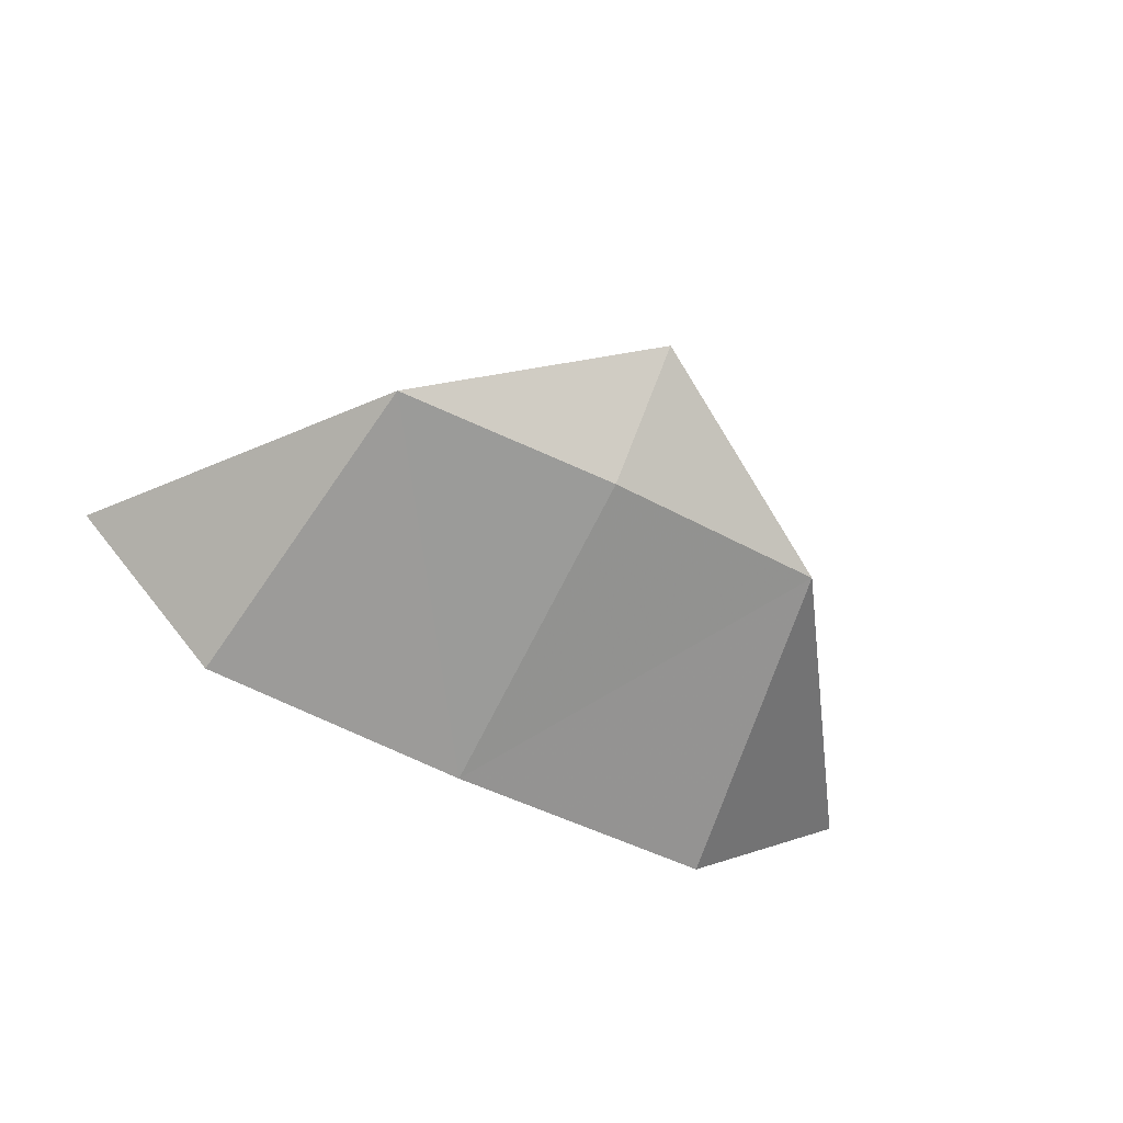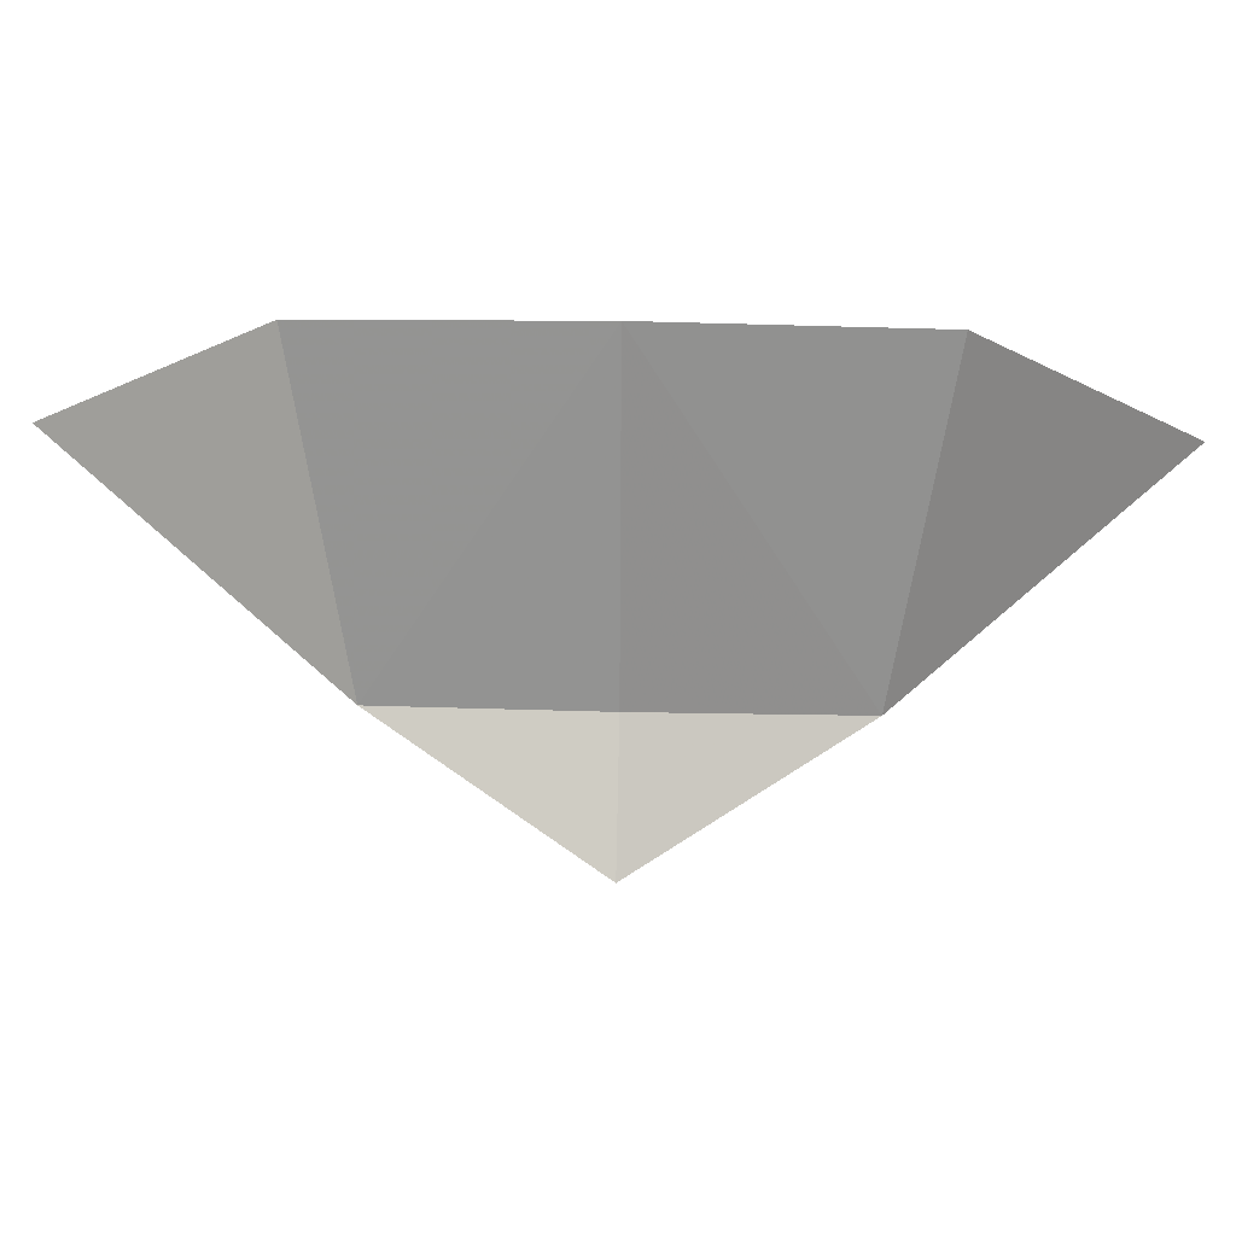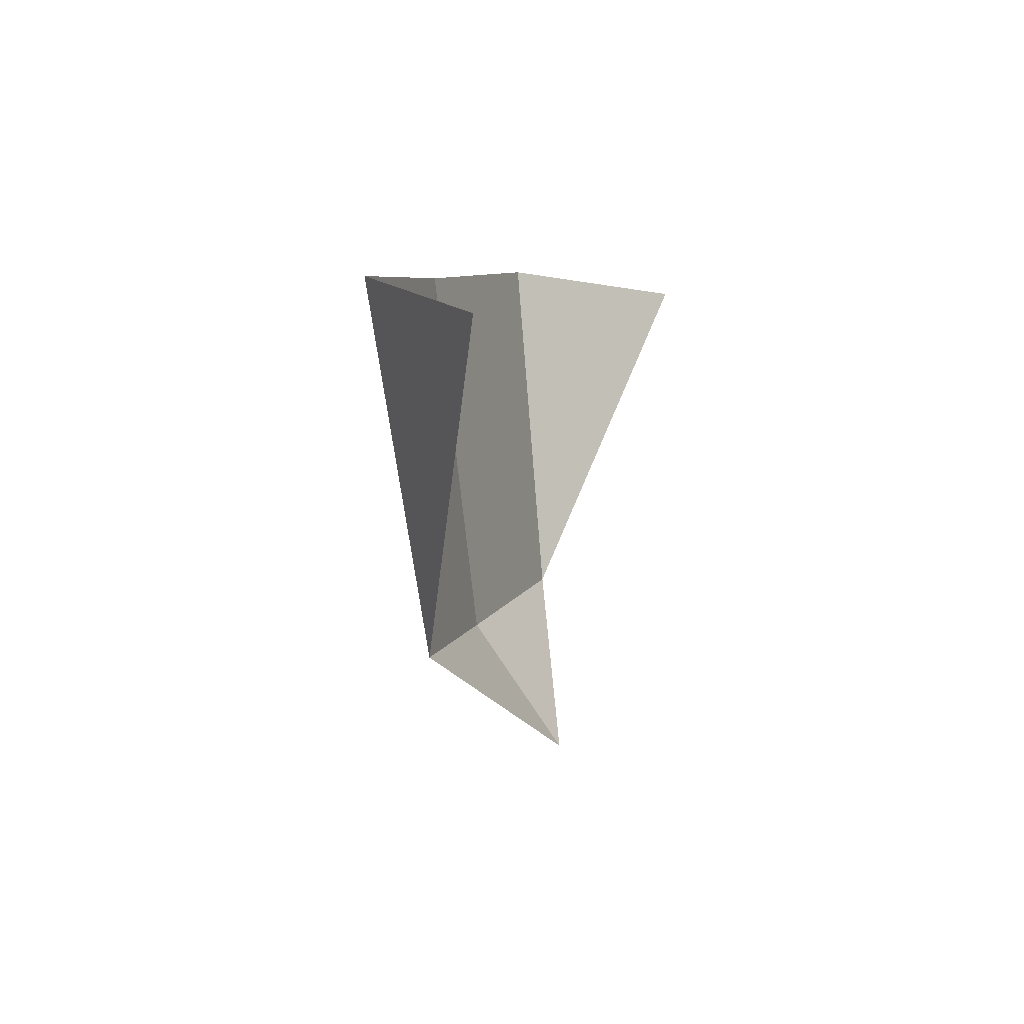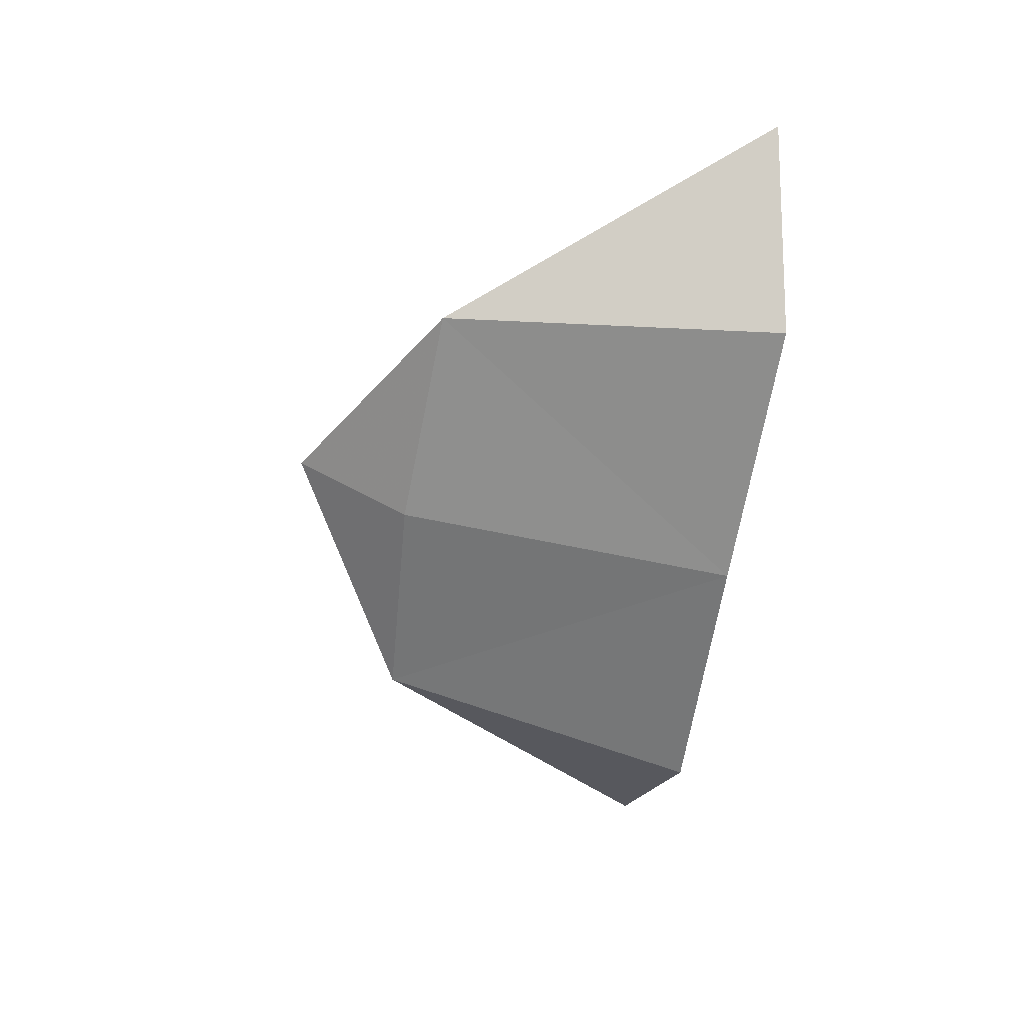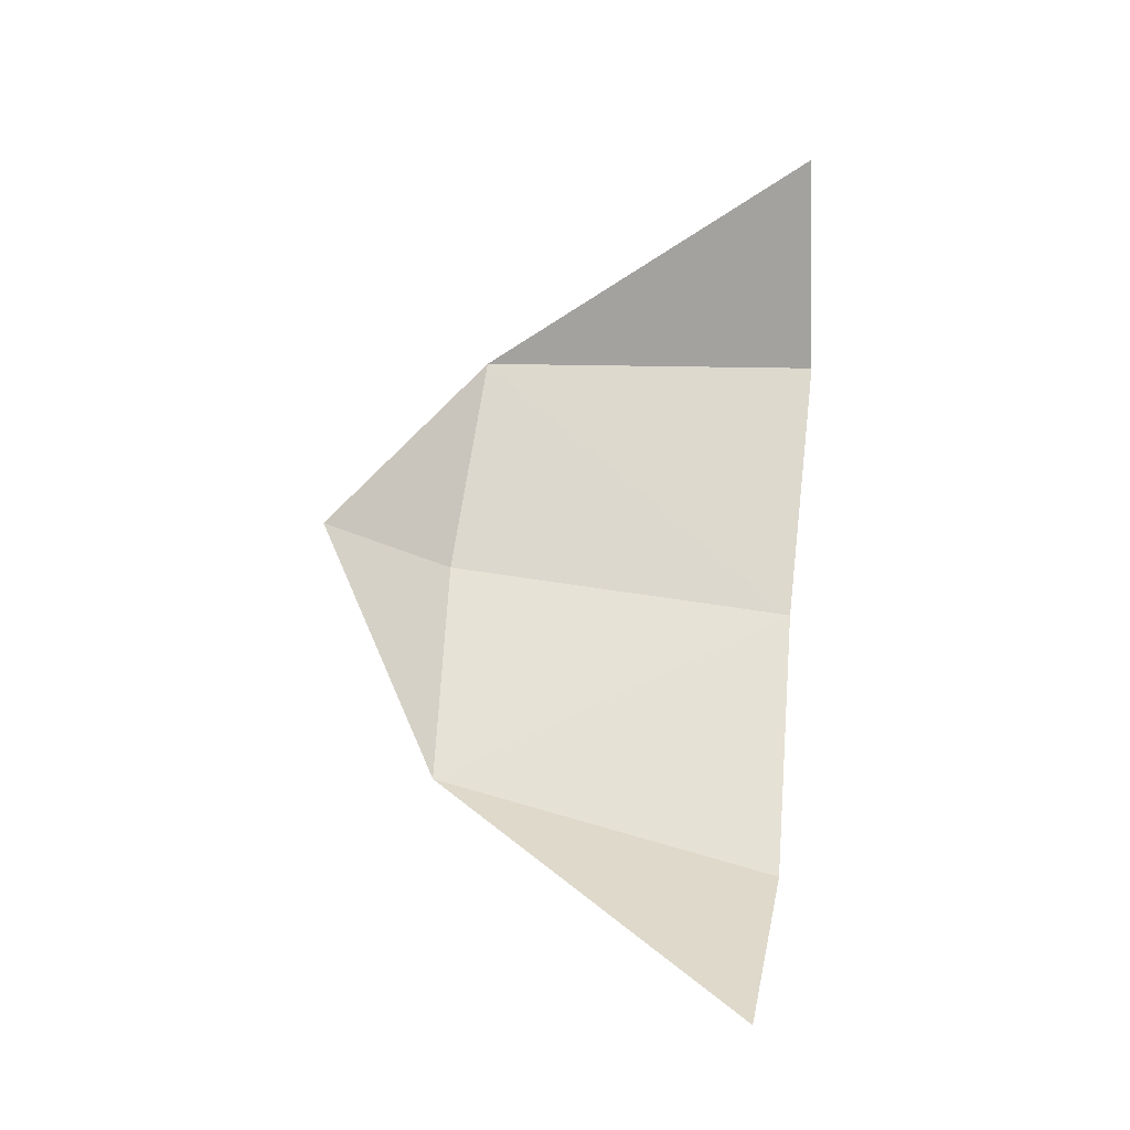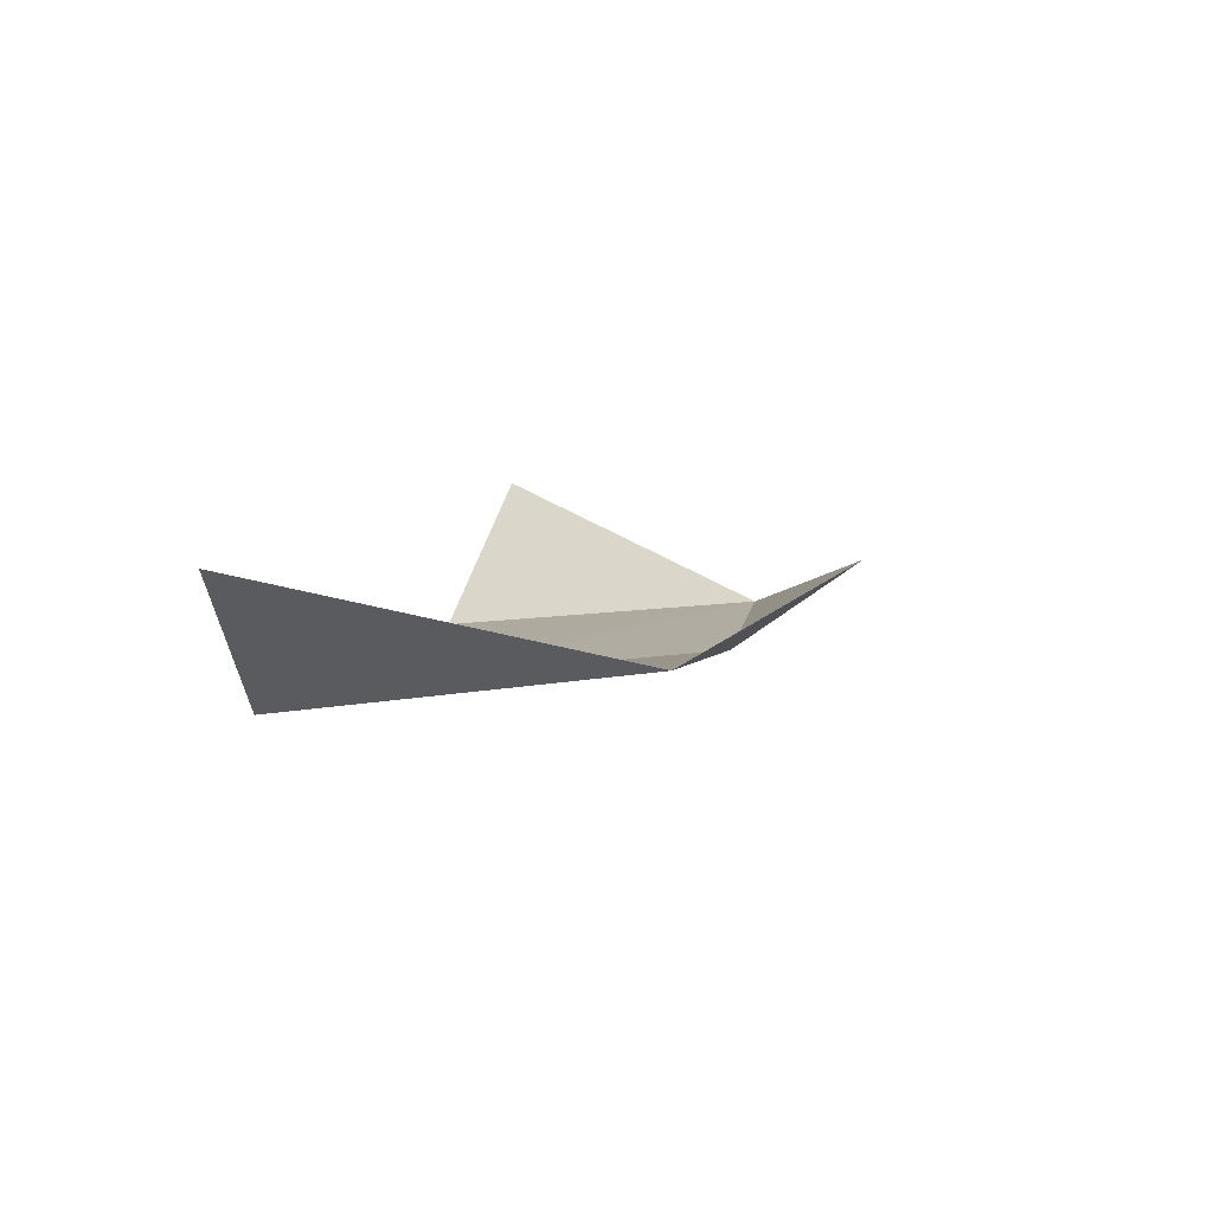
<metadata>
{"format":"obj","ext":"obj","renderer":"f3d","projection":"perspective","resolution":1024,"background":"white","views":[{"elev":-61.5,"azim":153.4,"up":"+Y"},{"elev":30.6,"azim":-177.9,"up":"+Z"},{"elev":7.3,"azim":103.9,"up":"+Z"},{"elev":-60.8,"azim":-98.4,"up":"+Y"},{"elev":68.2,"azim":-84.1,"up":"+Y"},{"elev":7.5,"azim":102.6,"up":"+Y"}]}
</metadata>
<code>
v 0.2209 -2.373 -0.3539
v 0.4343 -2.275 -0.04585
v 0.2713 -2.413 -0.0198
v 0.2209 -2.373 -0.3539
v 0.2713 -2.413 -0.0198
v 0 -2.43 -0.02405
v 0 -2.389 -0.3655
v -0.2209 -2.373 -0.3539
v 0 -2.389 -0.3655
v 0 -2.43 -0.02405
v -0.2713 -2.413 -0.0198
v -0.2209 -2.373 -0.3539
v -0.2713 -2.413 -0.0198
v -0.4343 -2.275 -0.04585
v 0 -2.304 -0.4831
v 0.2209 -2.373 -0.3539
v 0 -2.389 -0.3655
v 0 -2.389 -0.3655
v -0.2209 -2.373 -0.3539
v 0 -2.304 -0.4831
g mesh6833659
f 1 2 3
f 4 5 6
f 6 7 4
f 8 9 10
f 10 11 8
f 12 13 14
f 15 16 17
f 18 19 20

</code>
